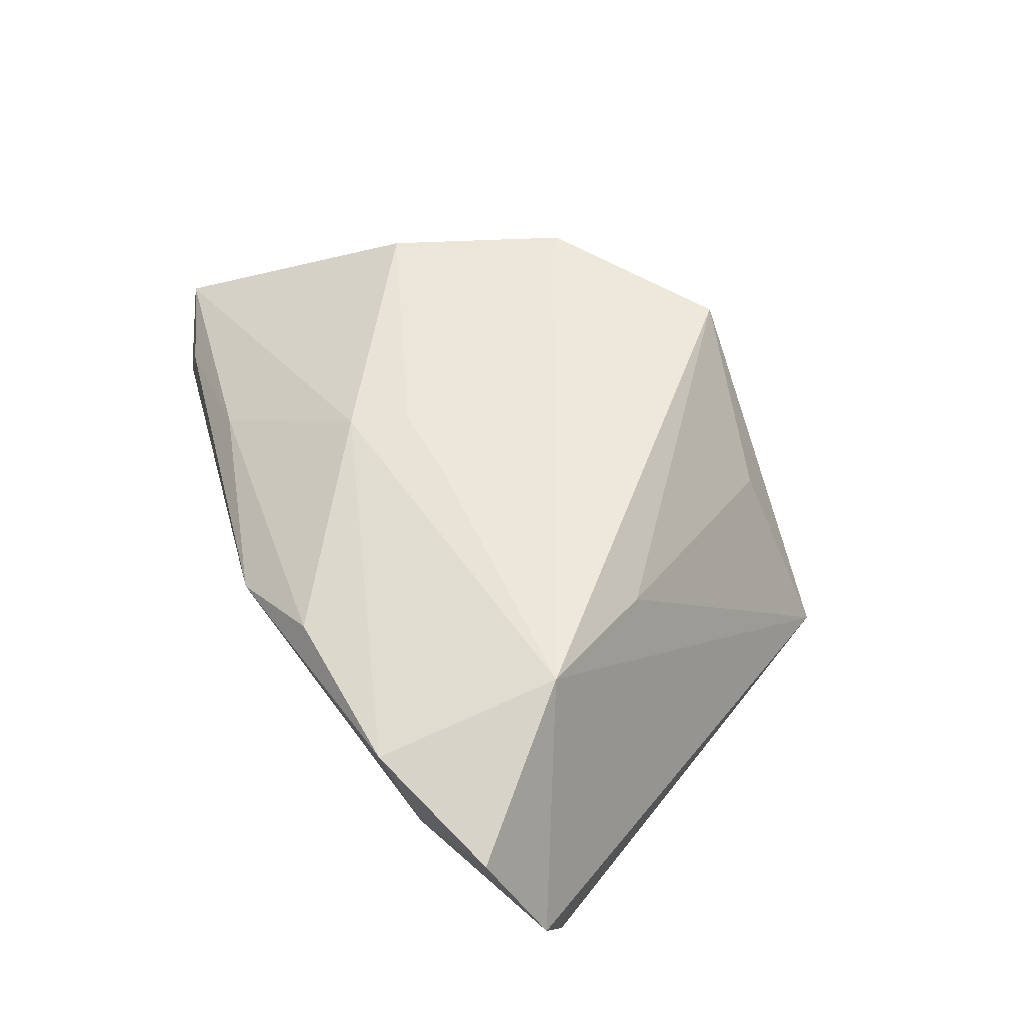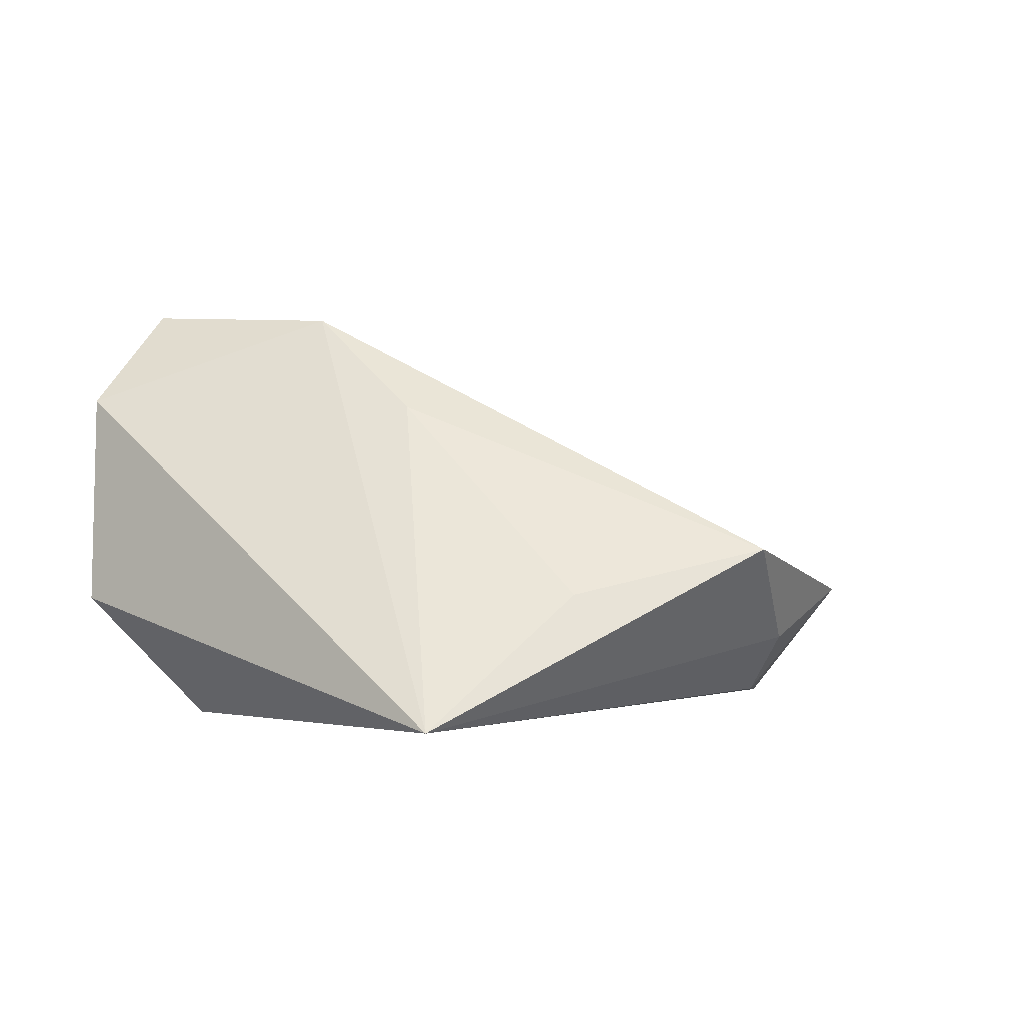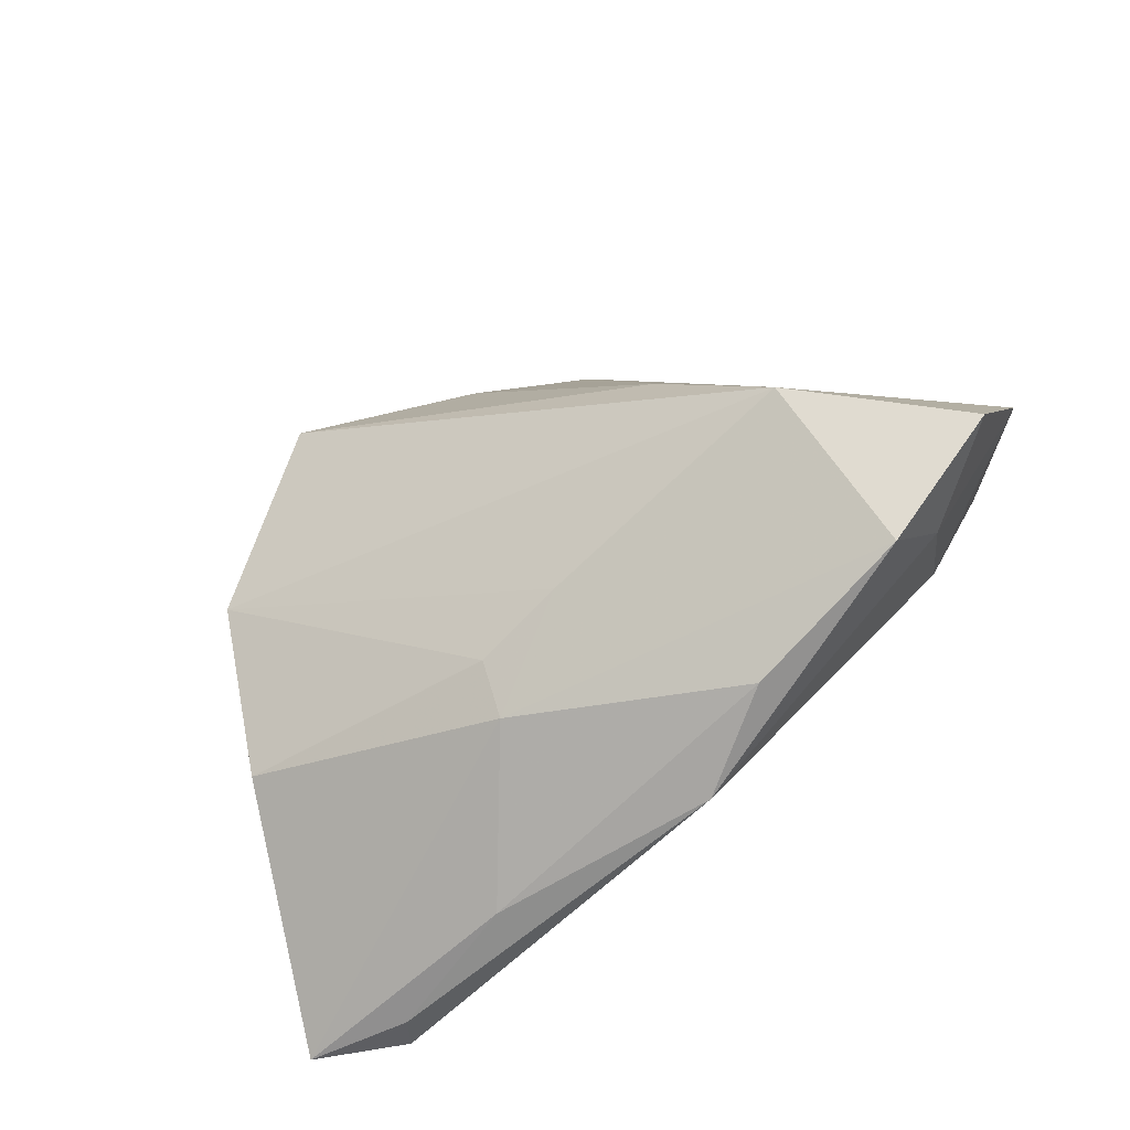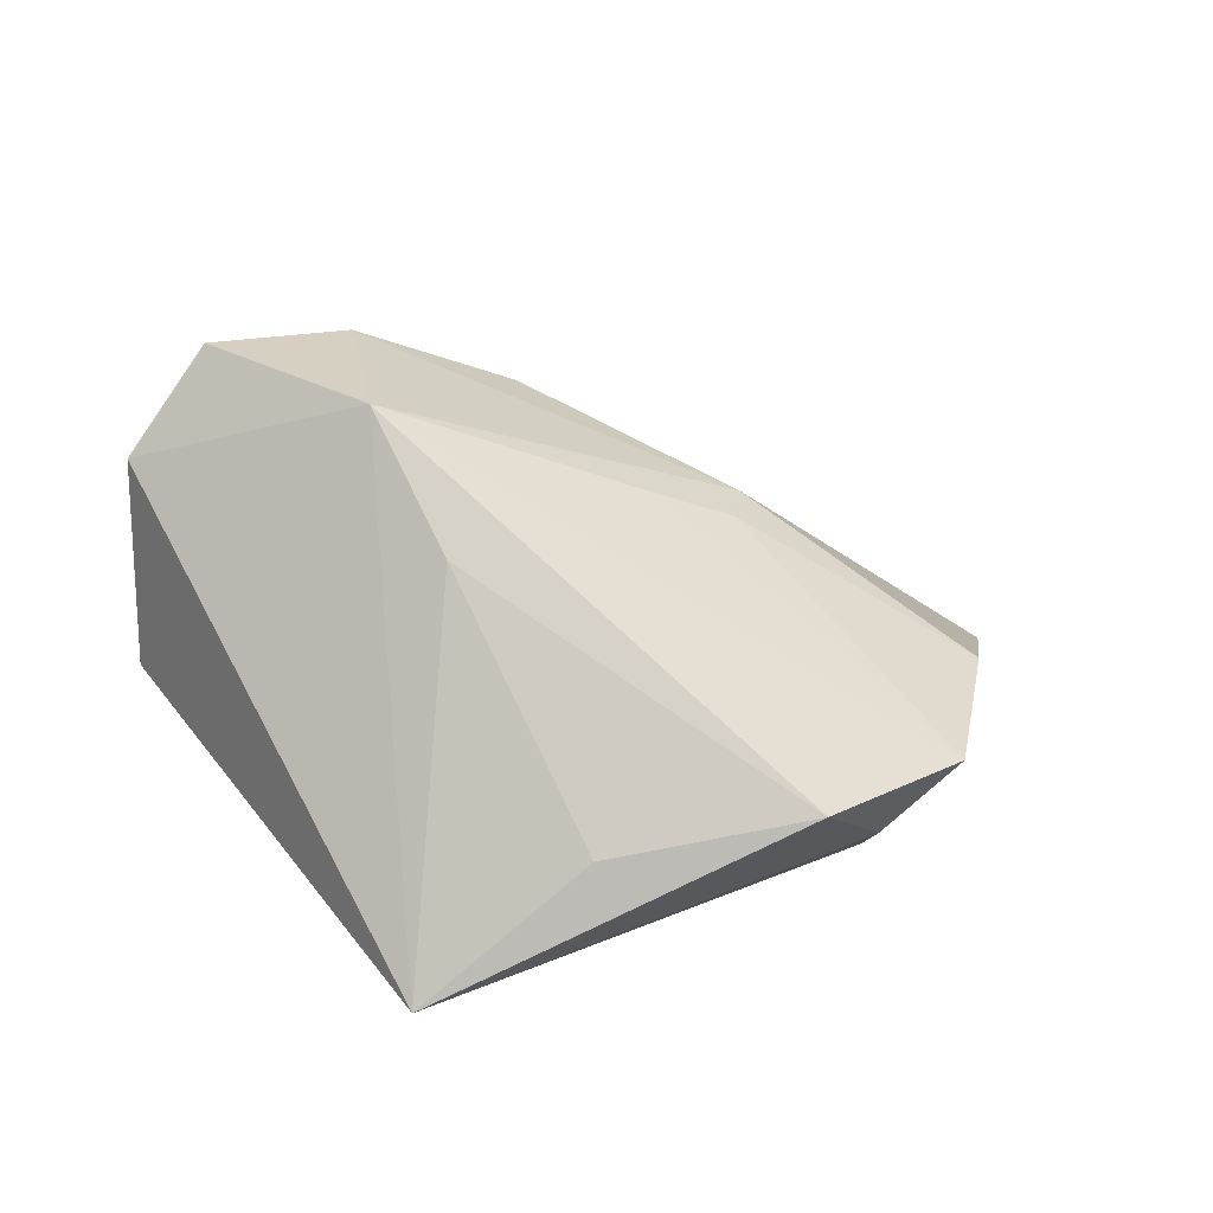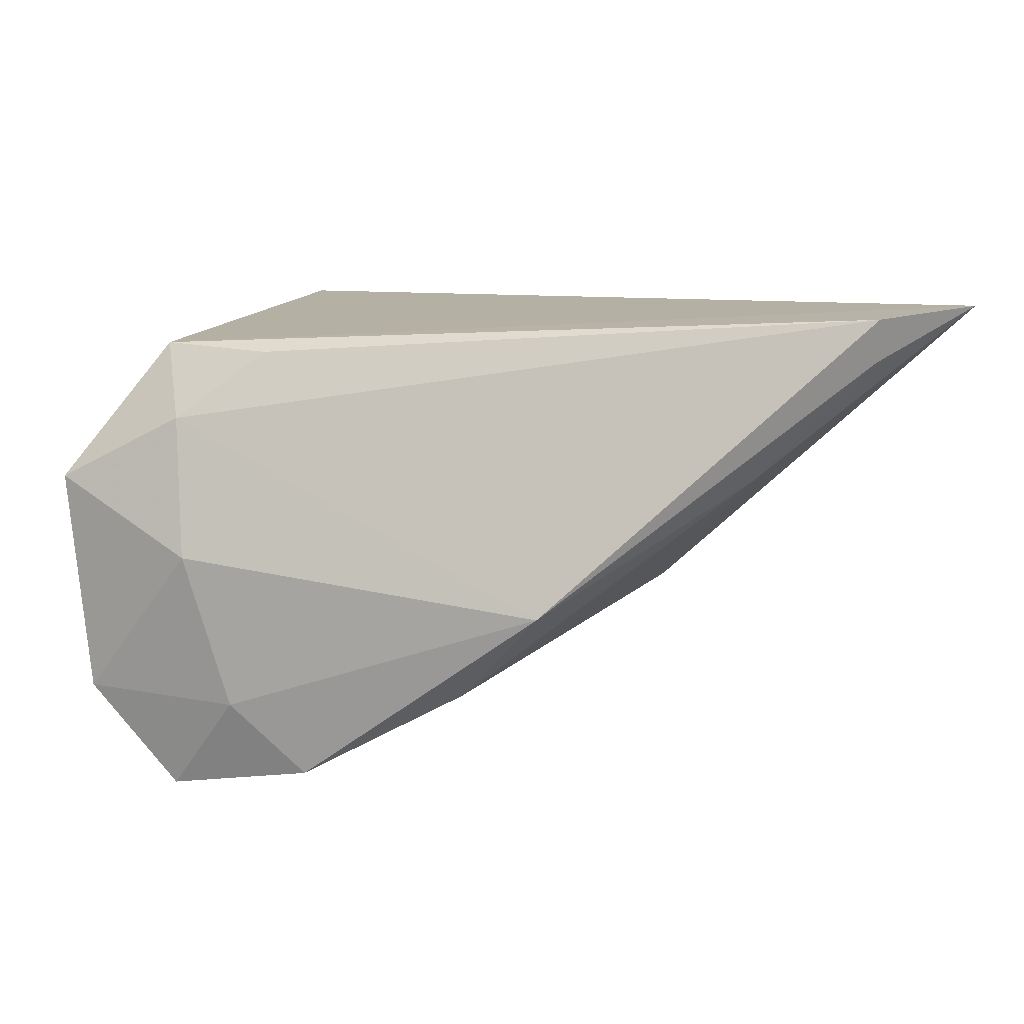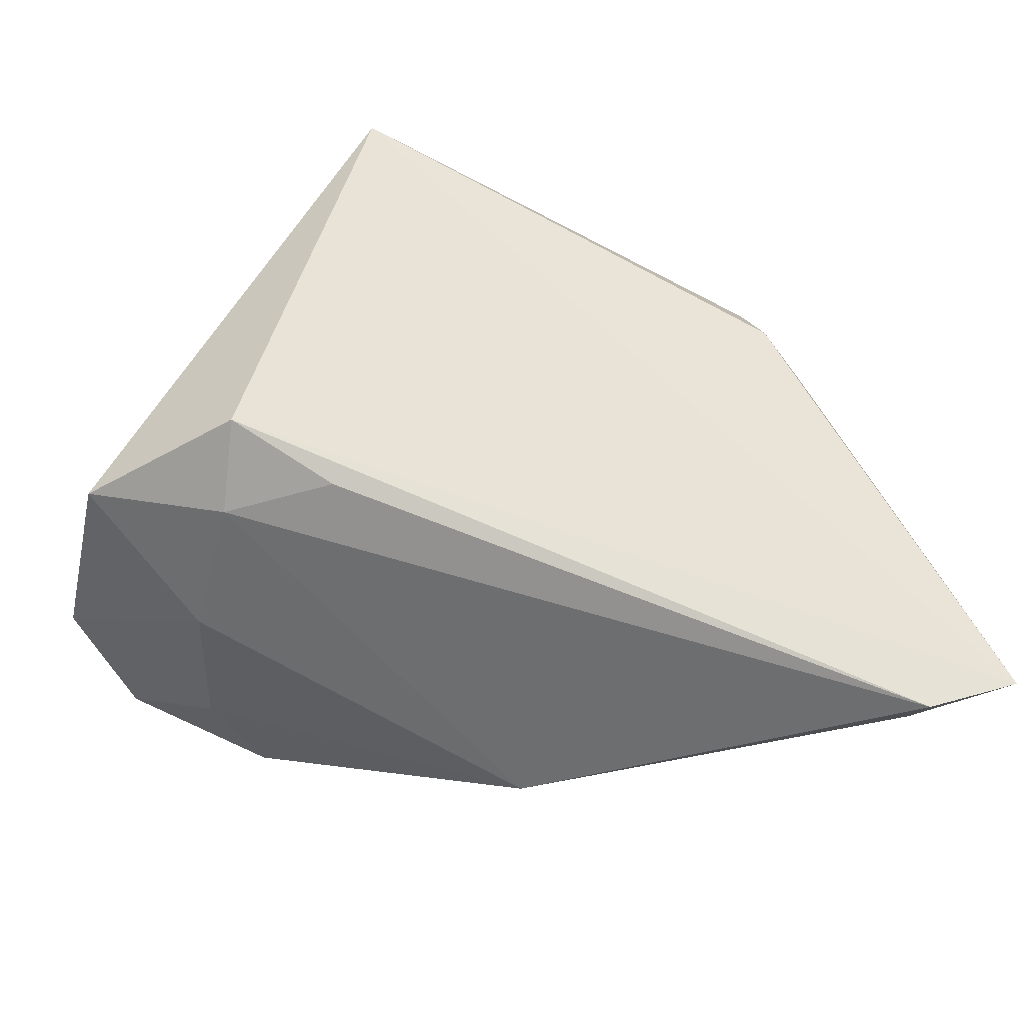
<metadata>
{"format":"obj","ext":"obj","renderer":"f3d","projection":"perspective","resolution":1024,"background":"white","views":[{"elev":79.3,"azim":69.1,"up":"+Z"},{"elev":-1.9,"azim":157.8,"up":"+Z"},{"elev":61.5,"azim":-30.6,"up":"+Z"},{"elev":30.0,"azim":172.4,"up":"+Z"},{"elev":-77.6,"azim":-175.8,"up":"+Y"},{"elev":-32.0,"azim":164.6,"up":"+Y"}]}
</metadata>
<code>
v 0.03661 -0.02083 0.005543
v 0.03647 -0.01478 -0.01127
v 0.04115 -0.01727 0.03607
v 0.03751 -0.007259 -0.01999
v -0.05199 0.00294 -0.00349
v -0.00727 -0.03504 0.01296
v 0.02337 -0.02513 0.0334
v 0.02227 -0.0005622 0.03464
v -0.04397 0.02596 -0.002937
v 0.01486 0.01428 0.02162
v -0.06181 -0.02877 -0.01999
v -0.02387 0.04246 0.002289
v 0.02226 0.04246 -0.01999
v -0.02199 -0.005553 0.01429
v -0.02393 -0.01327 0.01379
v -0.01069 -0.003794 0.01949
v -0.0344 -0.02995 -0.001046
v 0.002639 -0.02887 0.0236
v 0.05238 -0.01047 -0.004133
v -0.03309 0.0301 -0.00938
v 0.02473 -0.01334 -0.01865
v 0.001438 0.03936 -0.003499
v 0.05138 -0.01289 0.02341
v -0.0497 -0.03351 -0.01981
v -0.03321 0.0219 -0.01676
v -0.04932 -0.0323 -0.01462
v 0.03216 -0.02322 0.02438
f 11 13 4
f 25 13 11
f 22 13 12
f 19 13 23
f 19 4 13
f 23 13 8
f 12 13 20
f 13 25 20
f 1 19 23
f 23 8 3
f 3 8 7
f 10 22 12
f 12 8 10
f 13 22 10
f 10 8 13
f 9 8 12
f 12 20 9
f 11 5 9
f 9 25 11
f 9 20 25
f 7 8 15
f 15 5 11
f 4 19 2
f 19 1 2
f 1 6 2
f 27 3 7
f 7 6 27
f 27 6 1
f 27 1 23
f 23 3 27
f 14 9 5
f 5 15 14
f 17 15 11
f 7 15 18
f 18 6 7
f 15 17 18
f 18 17 6
f 4 2 21
f 16 15 8
f 16 14 15
f 8 9 16
f 9 14 16
f 24 2 6
f 24 21 2
f 11 4 24
f 4 21 24
f 11 24 26
f 26 24 6
f 26 17 11
f 6 17 26

</code>
